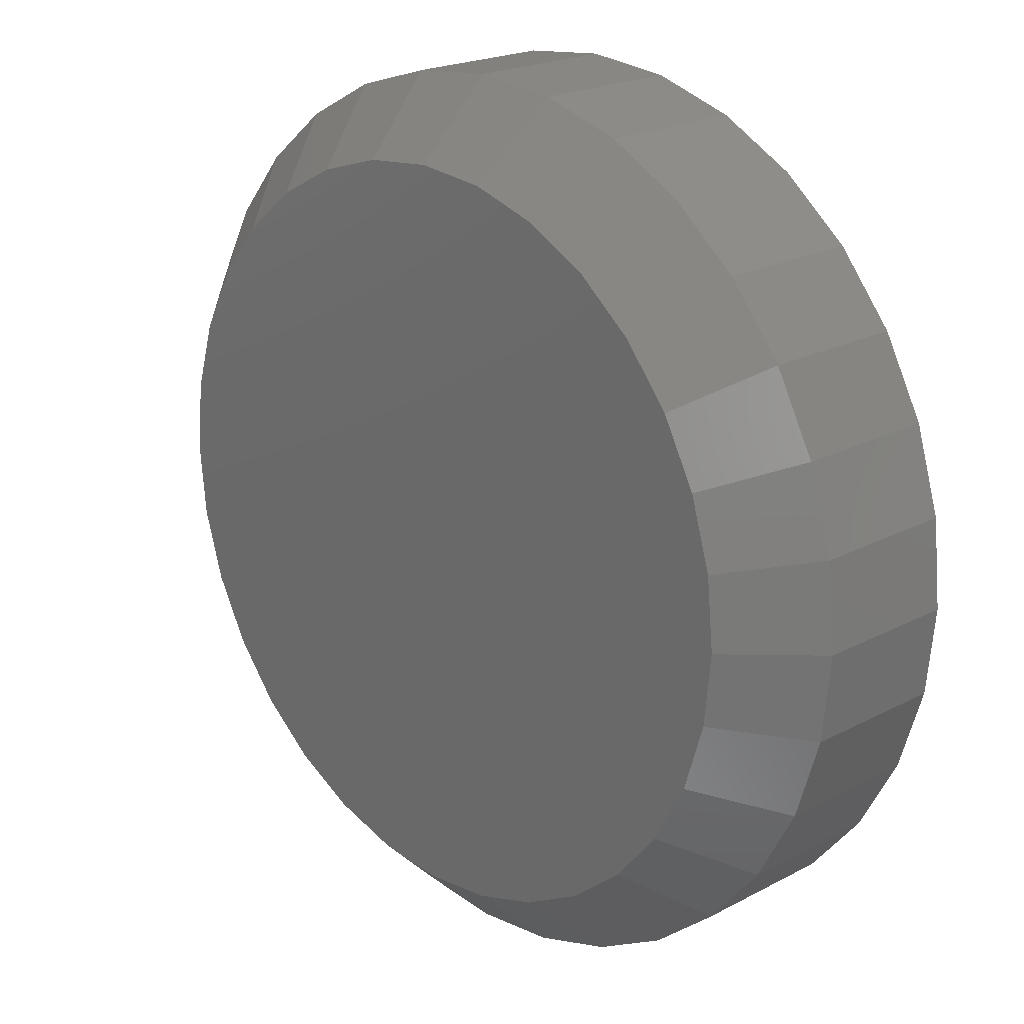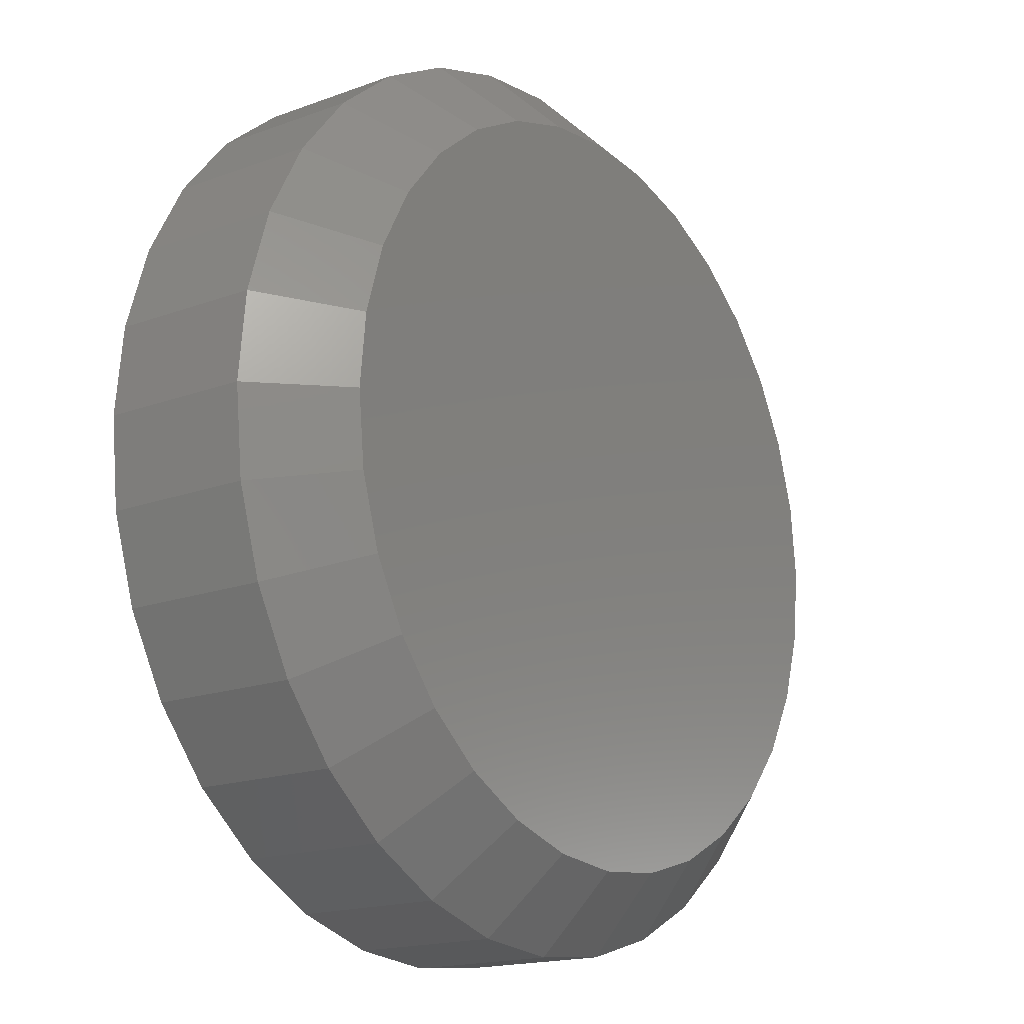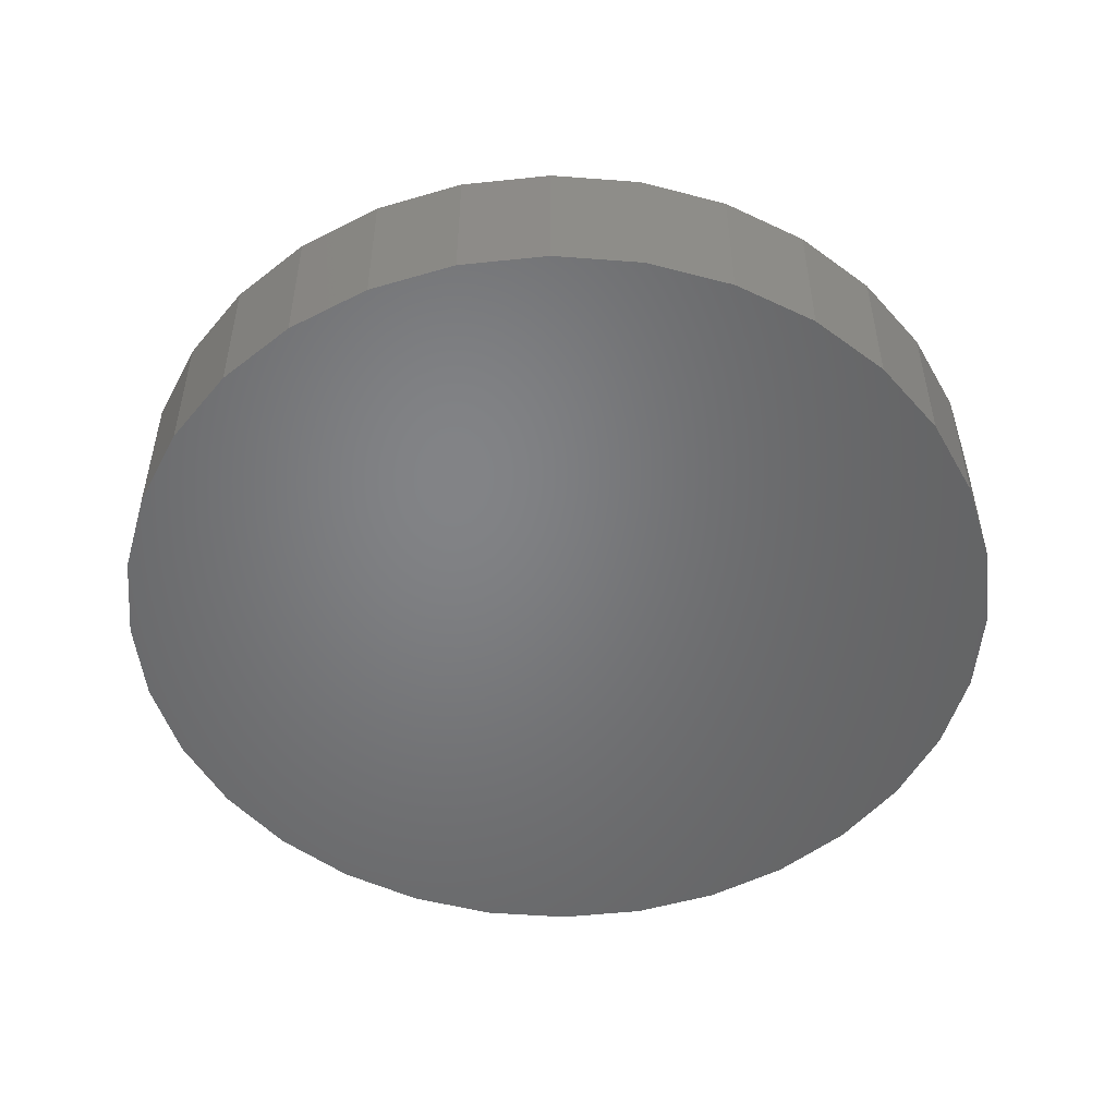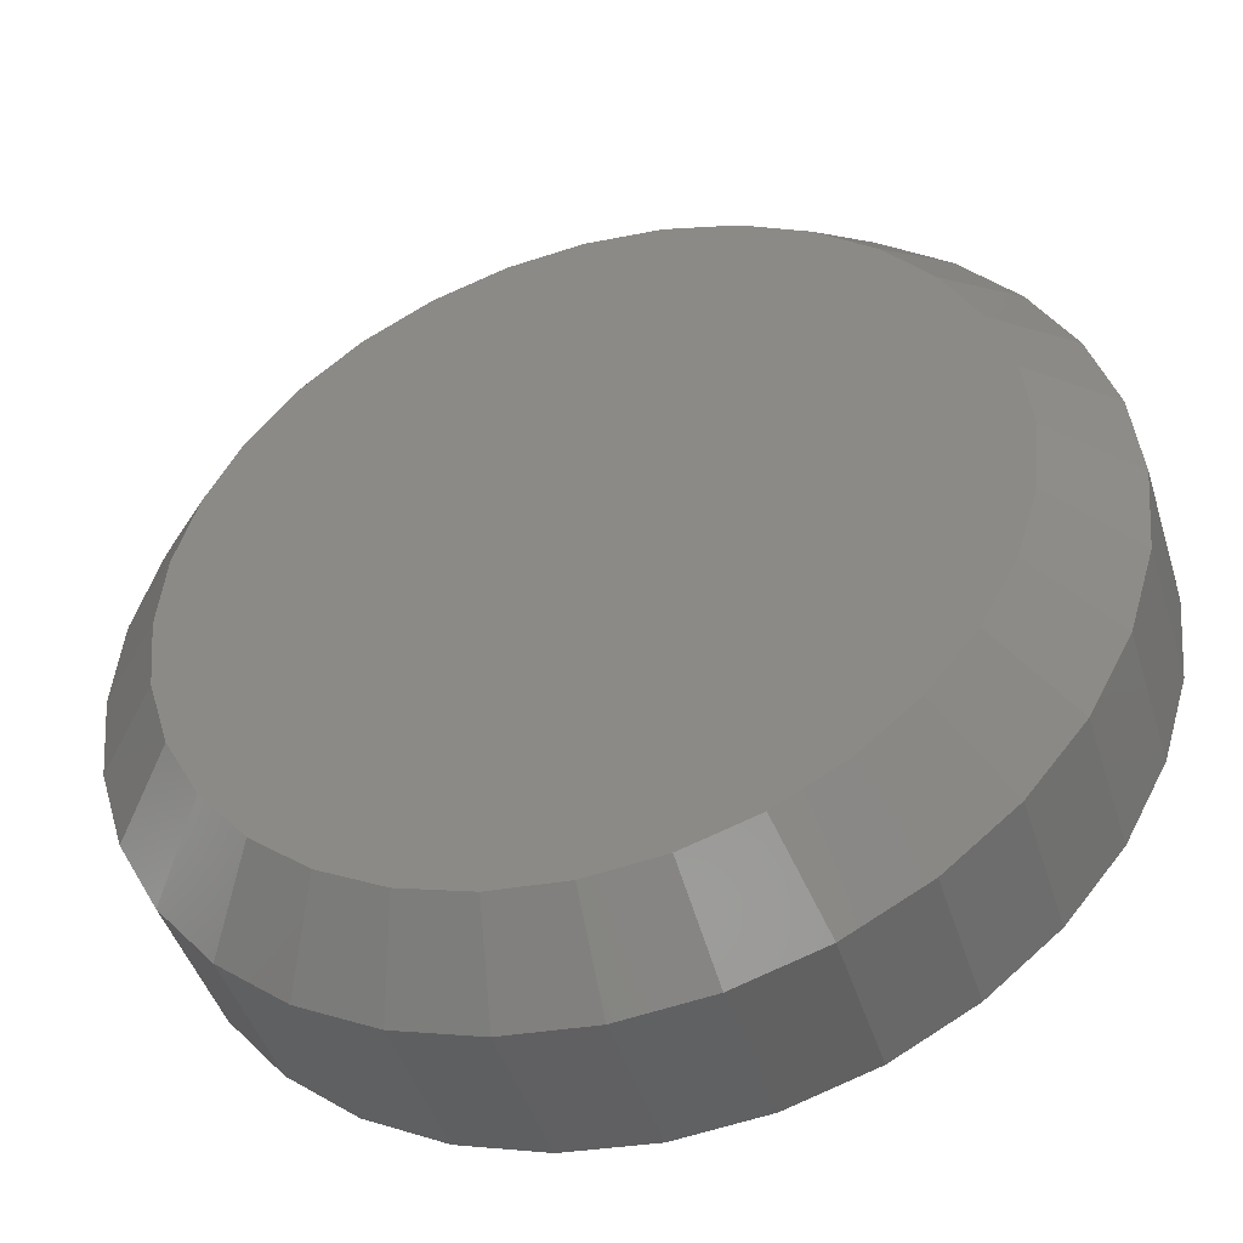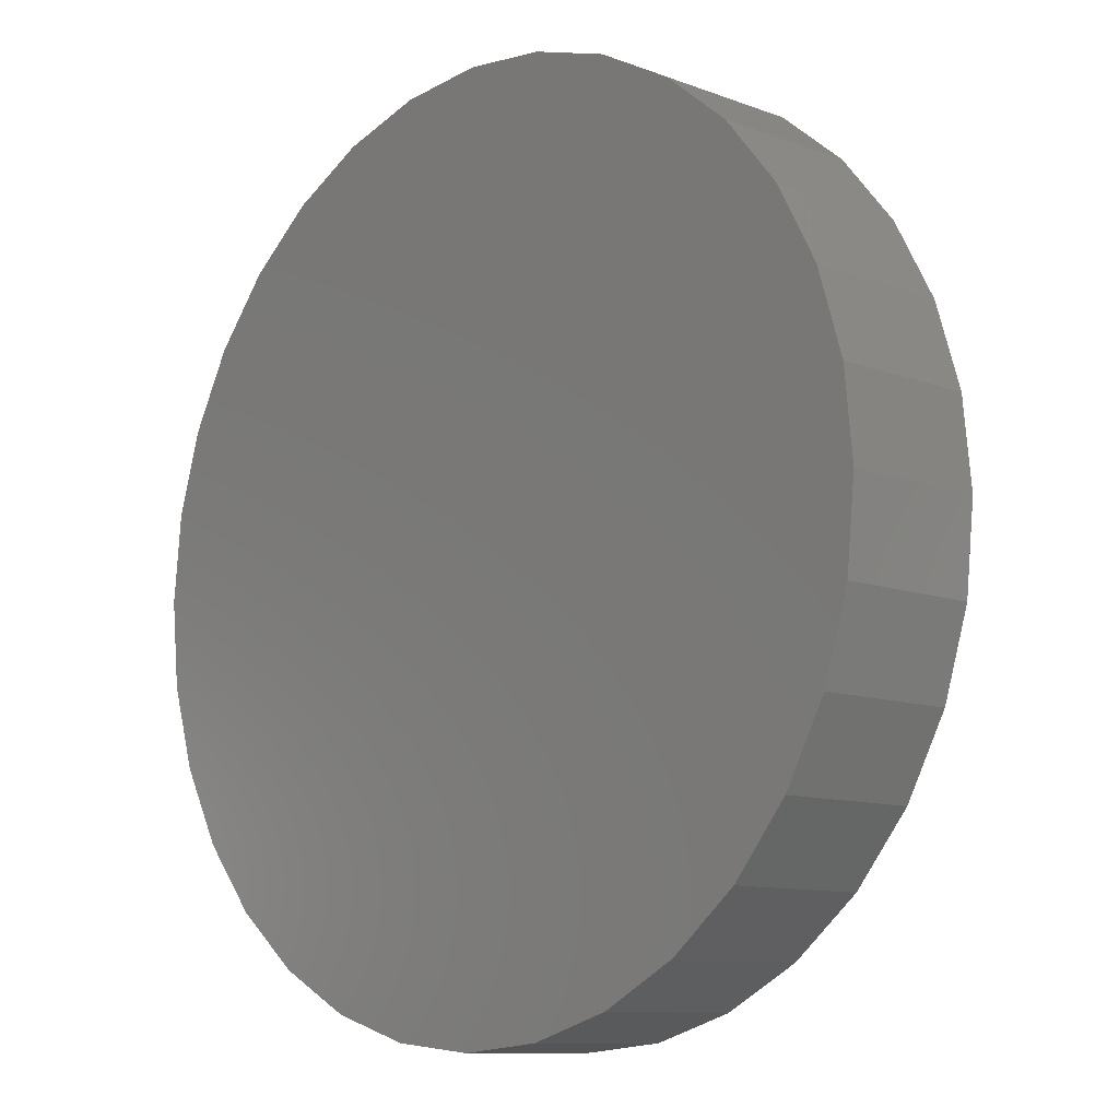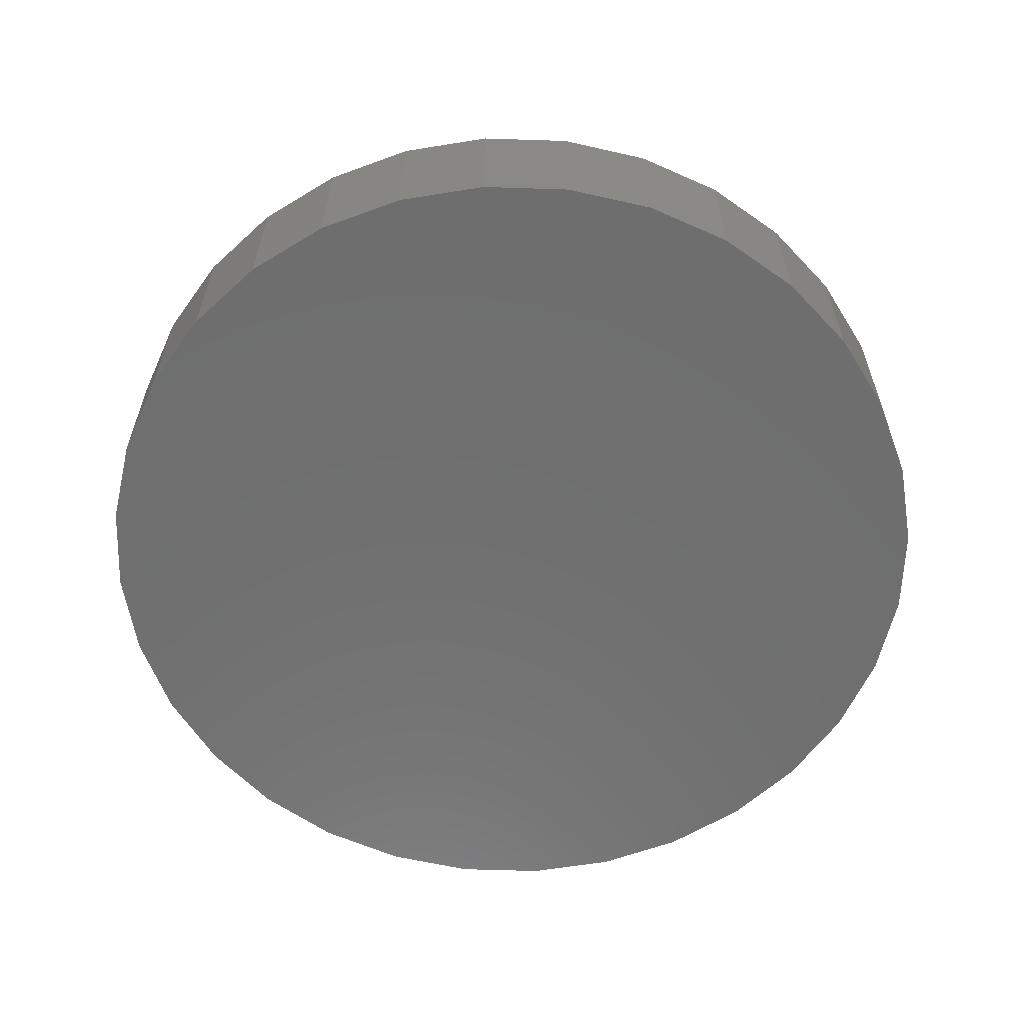
<metadata>
{"format":"stl","ext":"stl","renderer":"f3d","projection":"perspective","resolution":1024,"background":"white","views":[{"elev":21.0,"azim":46.6,"up":"+Y"},{"elev":-17.1,"azim":-53.5,"up":"+Y"},{"elev":-51.2,"azim":-111.6,"up":"+Z"},{"elev":-45.5,"azim":17.1,"up":"+Y"},{"elev":-10.2,"azim":-133.7,"up":"+Y"},{"elev":-60.7,"azim":-7.5,"up":"+Z"}]}
</metadata>
<code>
# stl→obj: 96 verts, 188 faces
v -0.6562 -0.01562 0.02344
v -0.6639 -0.01638 0.02344
v -0.6712 -0.0186 0.02344
v -0.6486 -0.01638 0.02344
v -0.6413 -0.0186 0.02344
v -0.678 -0.02221 0.02344
v -0.6345 -0.02221 0.02344
v -0.6839 -0.02707 0.02344
v -0.6286 -0.02707 0.02344
v -0.6887 -0.03299 0.02344
v -0.6238 -0.03299 0.02344
v -0.6923 -0.03974 0.02344
v -0.6202 -0.03974 0.02344
v -0.6946 -0.04707 0.02344
v -0.6179 -0.04707 0.02344
v -0.6179 -0.06231 0.02344
v -0.6923 -0.06964 0.02344
v -0.6202 -0.06964 0.02344
v -0.6887 -0.07639 0.02344
v -0.6238 -0.07639 0.02344
v -0.6839 -0.08231 0.02344
v -0.6286 -0.08231 0.02344
v -0.678 -0.08717 0.02344
v -0.6345 -0.08717 0.02344
v -0.6712 -0.09078 0.02344
v -0.6413 -0.09078 0.02344
v -0.6639 -0.093 0.02344
v -0.6562 -0.09375 0.02344
v -0.6486 -0.093 0.02344
v -0.6172 -0.05469 0.02344
v -0.6953 -0.05469 0.02344
v -0.6946 -0.06231 0.02344
v -0.6094 -0.05469 0
v -0.6094 -0.05469 0.01562
v -0.6103 -0.06383 0
v -0.6103 -0.06383 0.01562
v -0.6129 -0.07263 0
v -0.6129 -0.07263 0.01562
v -0.6173 -0.08073 0
v -0.6173 -0.08073 0.01562
v -0.6231 -0.08783 0
v -0.6231 -0.08783 0.01562
v -0.6302 -0.09366 0
v -0.6302 -0.09366 0.01562
v -0.6383 -0.09799 0
v -0.6383 -0.09799 0.01562
v -0.6471 -0.1007 0
v -0.6471 -0.1007 0.01562
v -0.6562 -0.1016 0
v -0.6562 -0.1016 0.01562
v -0.6654 -0.1007 0
v -0.6654 -0.1007 0.01562
v -0.6742 -0.09799 0
v -0.6742 -0.09799 0.01562
v -0.6823 -0.09366 0
v -0.6823 -0.09366 0.01562
v -0.6894 -0.08783 0
v -0.6894 -0.08783 0.01562
v -0.6952 -0.08073 0
v -0.6952 -0.08073 0.01562
v -0.6996 -0.07263 0
v -0.6996 -0.07263 0.01562
v -0.7022 -0.06383 0
v -0.7022 -0.06383 0.01562
v -0.7031 -0.05469 0
v -0.7031 -0.05469 0.01562
v -0.7022 -0.04554 0
v -0.7022 -0.04554 0.01562
v -0.6996 -0.03675 0
v -0.6996 -0.03675 0.01562
v -0.6952 -0.02865 0
v -0.6952 -0.02865 0.01562
v -0.6894 -0.02154 0
v -0.6894 -0.02154 0.01562
v -0.6823 -0.01571 0
v -0.6823 -0.01571 0.01562
v -0.6742 -0.01138 0
v -0.6742 -0.01138 0.01562
v -0.6654 -0.008713 0
v -0.6654 -0.008713 0.01562
v -0.6562 -0.007812 0
v -0.6562 -0.007812 0.01562
v -0.6471 -0.008713 0
v -0.6471 -0.008713 0.01562
v -0.6383 -0.01138 0
v -0.6383 -0.01138 0.01562
v -0.6302 -0.01571 0
v -0.6302 -0.01571 0.01562
v -0.6231 -0.02154 0
v -0.6231 -0.02154 0.01562
v -0.6173 -0.02865 0
v -0.6173 -0.02865 0.01562
v -0.6129 -0.03675 0
v -0.6129 -0.03675 0.01562
v -0.6103 -0.04554 0
v -0.6103 -0.04554 0.01562
f 1 2 3
f 4 1 3
f 4 3 5
f 5 3 6
f 5 6 7
f 7 6 8
f 7 8 9
f 9 8 10
f 9 10 11
f 11 10 12
f 11 12 13
f 13 12 14
f 13 14 15
f 16 17 18
f 18 17 19
f 18 19 20
f 20 19 21
f 20 21 22
f 22 21 23
f 22 23 24
f 24 23 25
f 24 25 26
f 26 25 27
f 26 27 28
f 26 28 29
f 15 14 30
f 30 14 31
f 30 31 16
f 16 31 32
f 16 32 17
f 33 34 35
f 35 34 36
f 35 36 37
f 37 36 38
f 37 38 39
f 39 38 40
f 39 40 41
f 41 40 42
f 41 42 43
f 43 42 44
f 43 44 45
f 45 44 46
f 45 46 47
f 47 46 48
f 47 48 49
f 49 48 50
f 49 50 51
f 51 50 52
f 51 52 53
f 53 52 54
f 53 54 55
f 55 54 56
f 55 56 57
f 57 56 58
f 57 58 59
f 59 58 60
f 59 60 61
f 61 60 62
f 61 62 63
f 63 62 64
f 63 64 65
f 65 64 66
f 65 66 67
f 67 66 68
f 67 68 69
f 69 68 70
f 69 70 71
f 71 70 72
f 71 72 73
f 73 72 74
f 73 74 75
f 75 74 76
f 75 76 77
f 77 76 78
f 77 78 79
f 79 78 80
f 79 80 81
f 81 80 82
f 81 82 83
f 83 82 84
f 83 84 85
f 85 84 86
f 85 86 87
f 87 86 88
f 87 88 89
f 89 88 90
f 89 90 91
f 91 90 92
f 91 92 93
f 93 92 94
f 93 94 95
f 95 94 96
f 95 96 33
f 33 96 34
f 30 16 34
f 16 36 34
f 66 64 31
f 64 32 31
f 64 62 17
f 32 64 17
f 60 58 19
f 19 62 60
f 17 62 19
f 56 54 25
f 23 56 25
f 23 21 56
f 52 50 27
f 27 54 52
f 25 54 27
f 48 46 26
f 29 48 26
f 29 28 48
f 44 42 24
f 24 46 44
f 26 46 24
f 40 38 18
f 20 40 18
f 20 22 40
f 16 38 36
f 18 38 16
f 21 19 58
f 58 56 21
f 28 27 50
f 50 48 28
f 22 24 42
f 42 40 22
f 31 14 66
f 14 68 66
f 34 96 30
f 96 15 30
f 96 94 13
f 15 96 13
f 92 90 11
f 11 94 92
f 13 94 11
f 88 86 5
f 7 88 5
f 7 9 88
f 84 82 4
f 4 86 84
f 5 86 4
f 80 78 3
f 2 80 3
f 2 1 80
f 76 74 6
f 6 78 76
f 3 78 6
f 72 70 12
f 10 72 12
f 10 8 72
f 14 70 68
f 12 70 14
f 9 11 90
f 90 88 9
f 1 4 82
f 82 80 1
f 8 6 74
f 74 72 8
f 77 79 81
f 77 81 83
f 85 77 83
f 75 77 85
f 87 75 85
f 73 75 87
f 89 73 87
f 71 73 89
f 91 71 89
f 69 71 91
f 93 69 91
f 67 69 93
f 95 67 93
f 37 61 35
f 59 61 37
f 39 59 37
f 57 59 39
f 41 57 39
f 55 57 41
f 43 55 41
f 53 55 43
f 45 53 43
f 51 53 45
f 49 51 45
f 47 49 45
f 61 63 35
f 35 63 65
f 35 65 33
f 33 65 67
f 33 67 95

</code>
